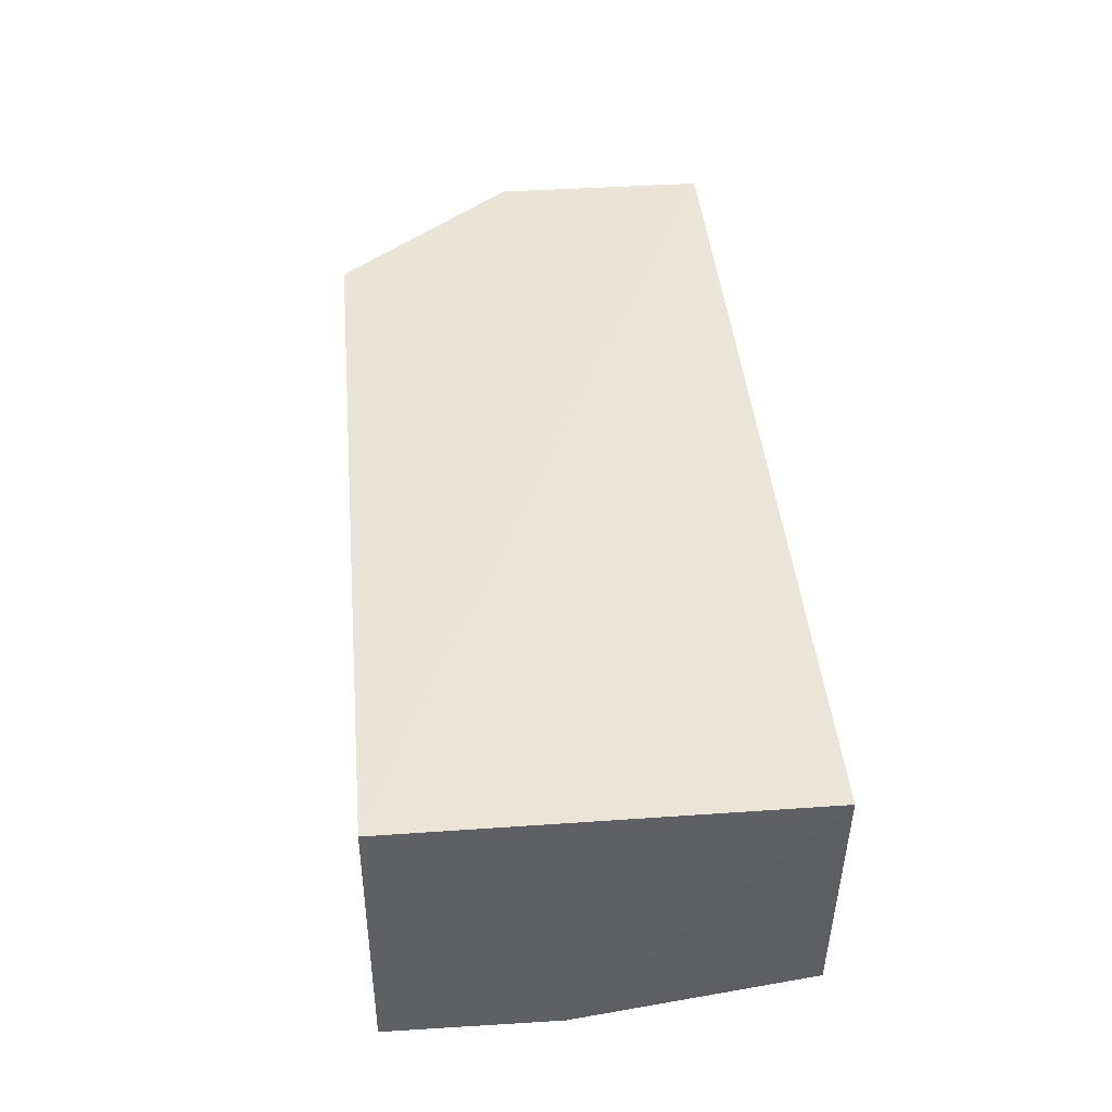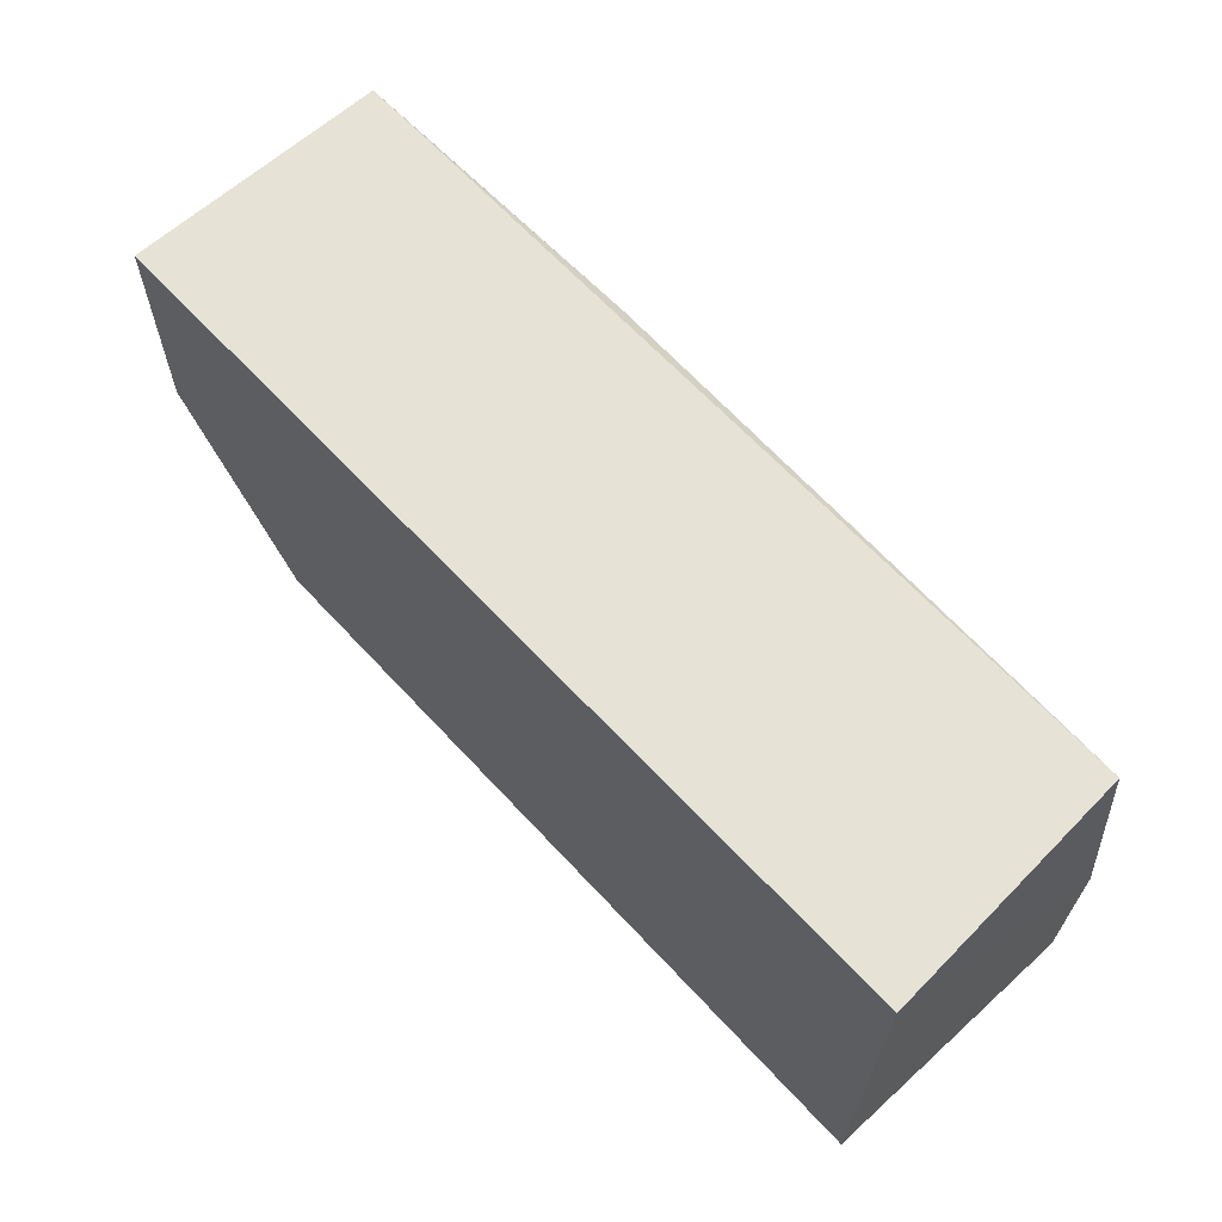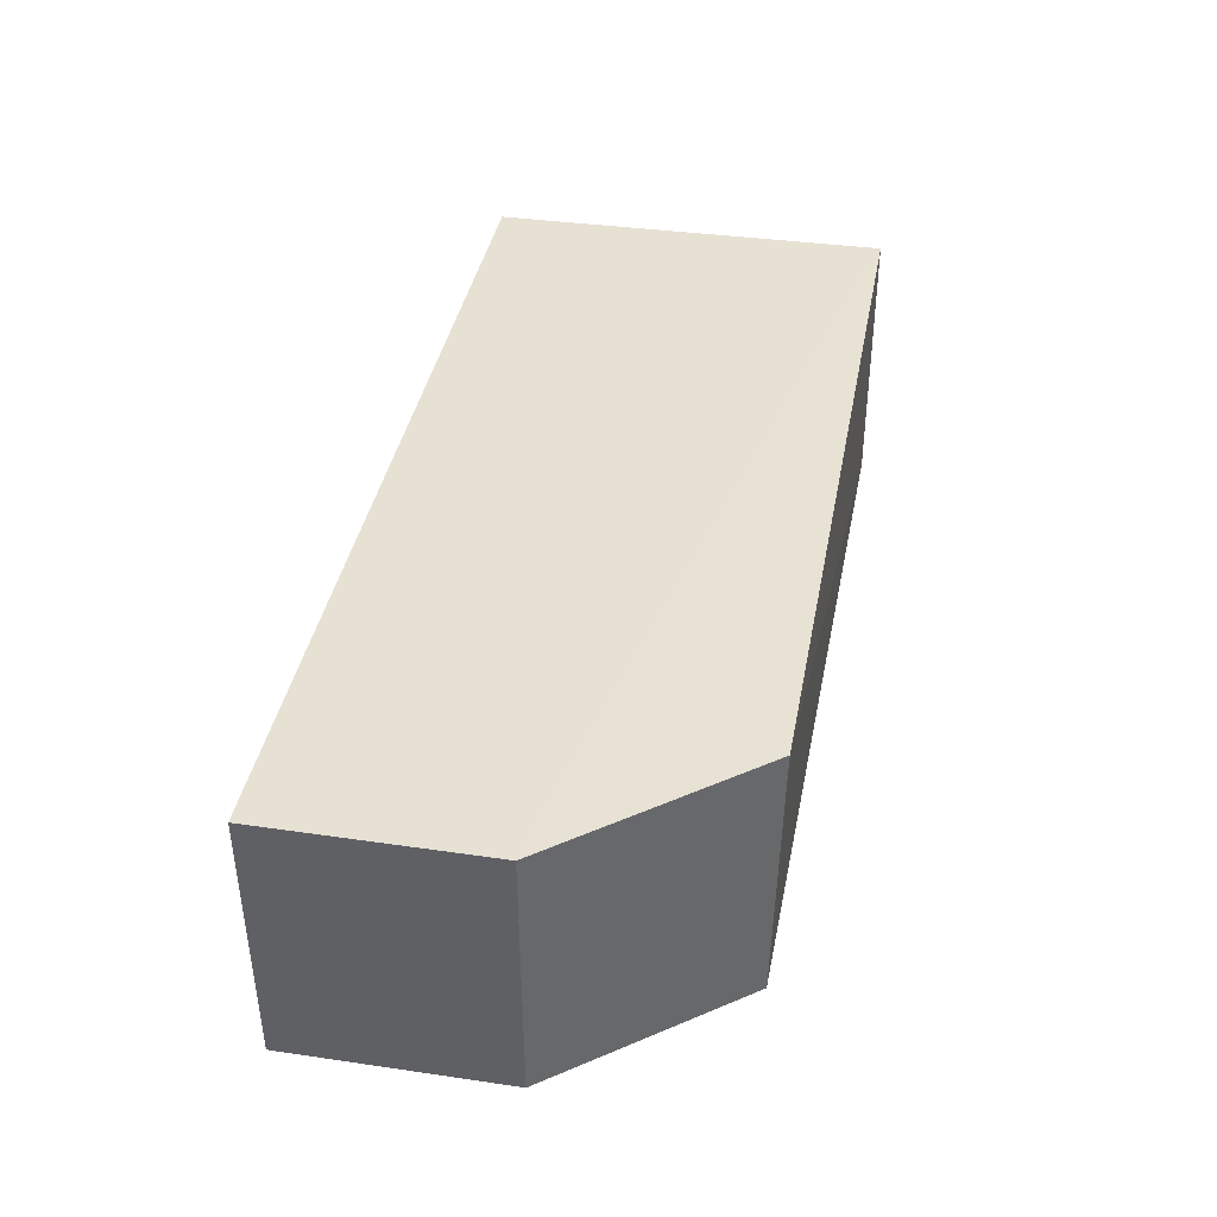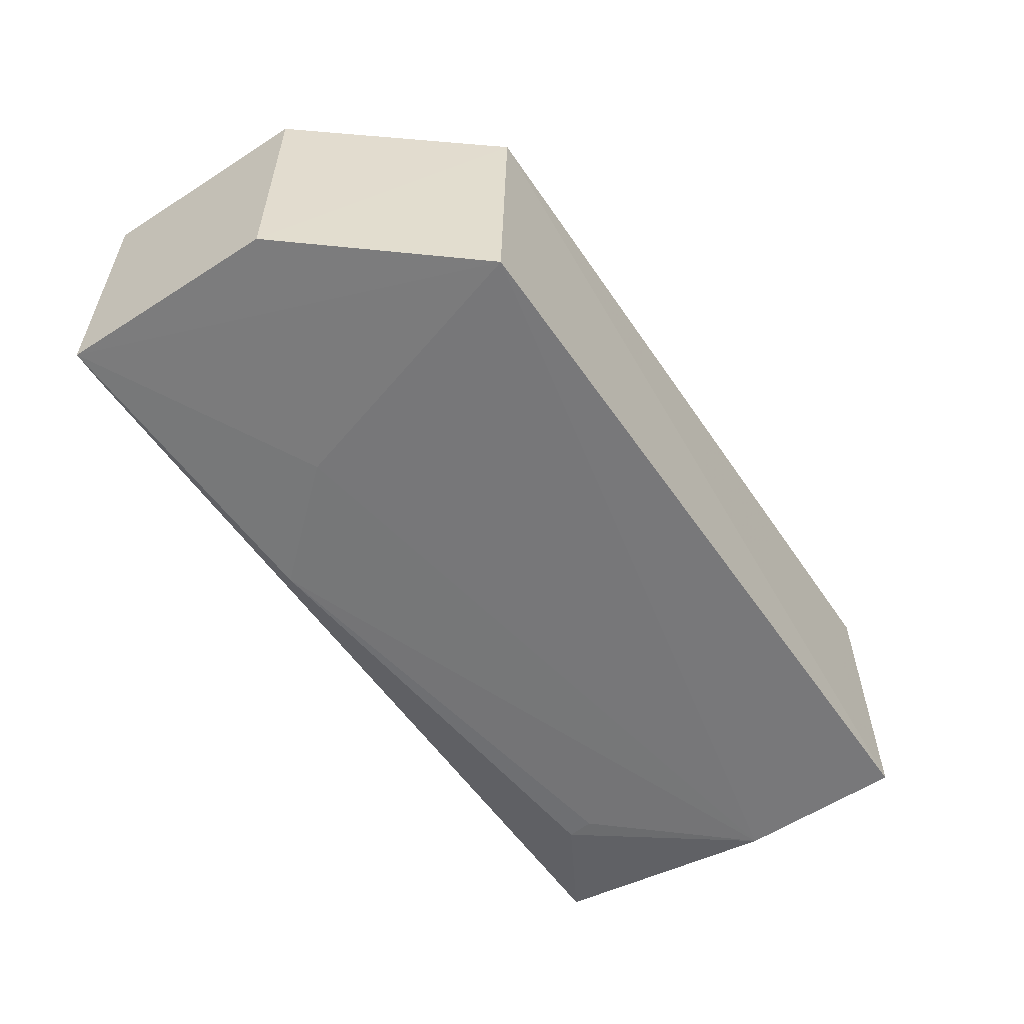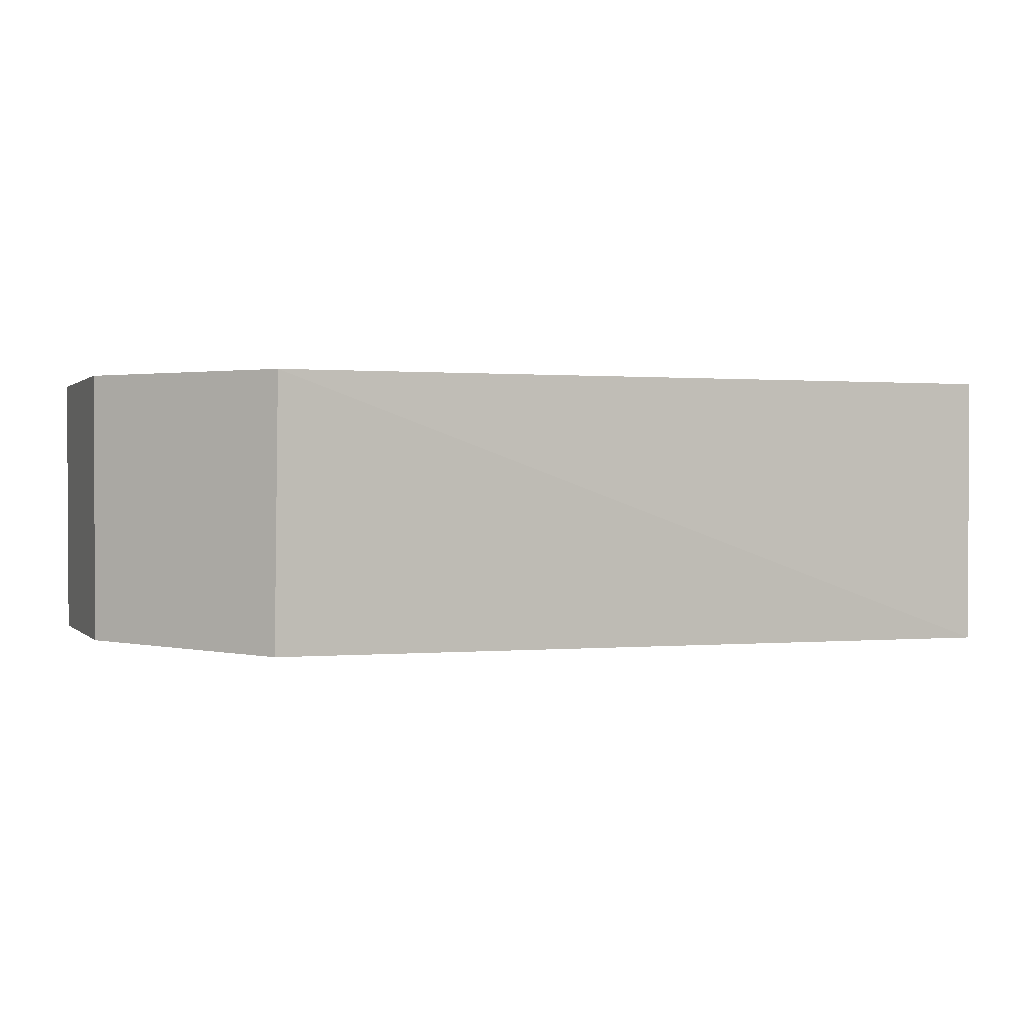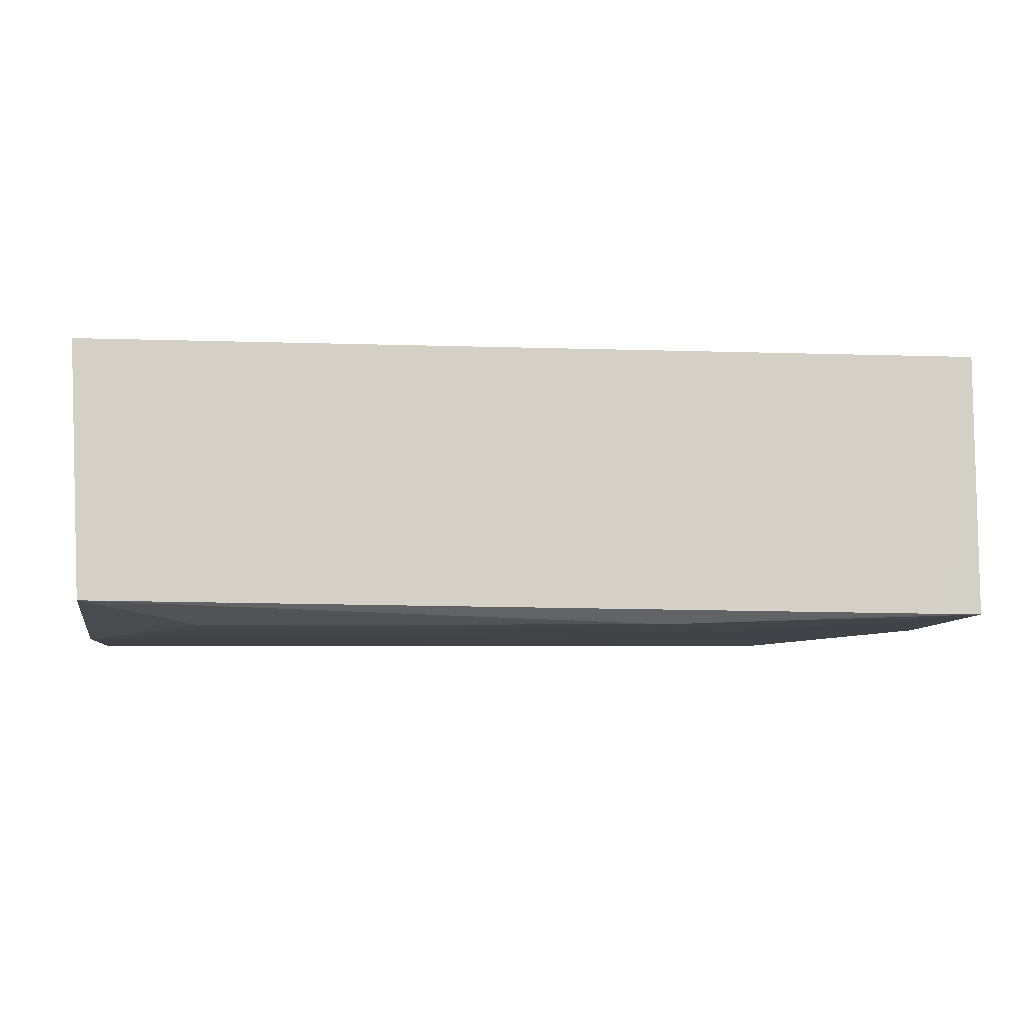
<metadata>
{"format":"obj","ext":"obj","renderer":"f3d","projection":"perspective","resolution":1024,"background":"white","views":[{"elev":43.4,"azim":-95.3,"up":"+Y"},{"elev":63.7,"azim":-132.5,"up":"+Z"},{"elev":40.2,"azim":100.7,"up":"+Y"},{"elev":-56.0,"azim":123.6,"up":"+Y"},{"elev":1.4,"azim":159.4,"up":"+Y"},{"elev":-8.7,"azim":-6.2,"up":"+Y"}]}
</metadata>
<code>
v 0.05198 0.02206 0.156
v 0.05195 -0.01802 0.1559
v 0.03008 0.02246 0.09583
v -0.08487 0.02216 0.09583
v -0.08485 0.02134 0.156
v -0.08491 -0.01926 0.09563
v 0.05198 0.02238 0.1232
v 0.04651 -0.018 0.1561
v 0.03051 -0.01835 0.09654
v -0.06556 -0.02006 0.1426
v 0.05196 -0.01758 0.1231
v 0.003805 -0.01979 0.1539
v -0.08278 -0.01737 0.1561
v 0.01799 -0.0194 0.138
v -0.08488 -0.0201 0.1209
v -0.06616 -0.01992 0.1466
f 5 1 4
f 6 4 3
f 6 5 4
f 7 3 4
f 7 4 1
f 8 2 1
f 8 1 5
f 9 6 3
f 11 2 9
f 11 7 1
f 11 1 2
f 11 9 3
f 11 3 7
f 12 2 8
f 13 12 8
f 13 8 5
f 14 9 2
f 14 2 12
f 15 13 5
f 15 5 6
f 15 6 9
f 15 9 14
f 15 14 12
f 15 12 10
f 16 10 12
f 16 12 13
f 16 15 10
f 16 13 15

</code>
